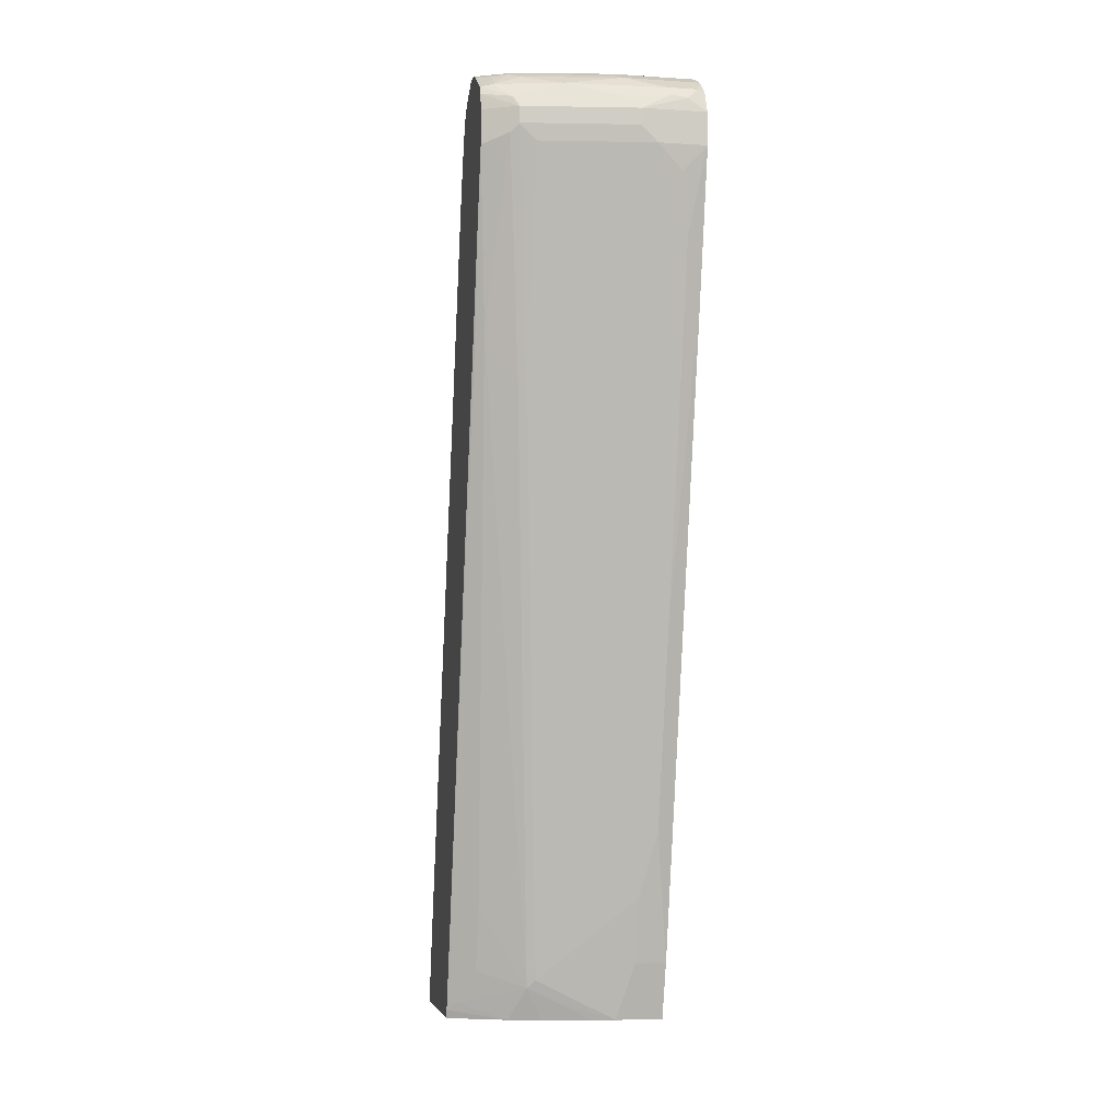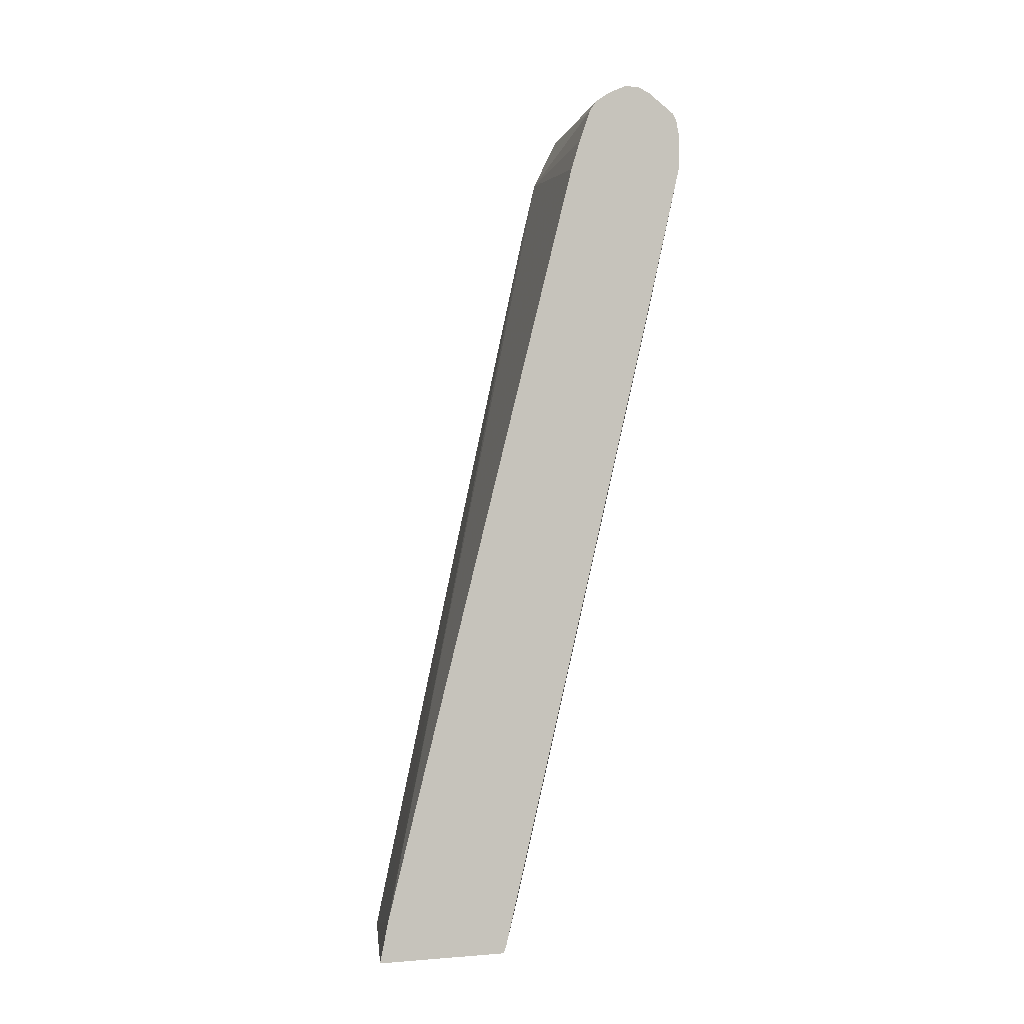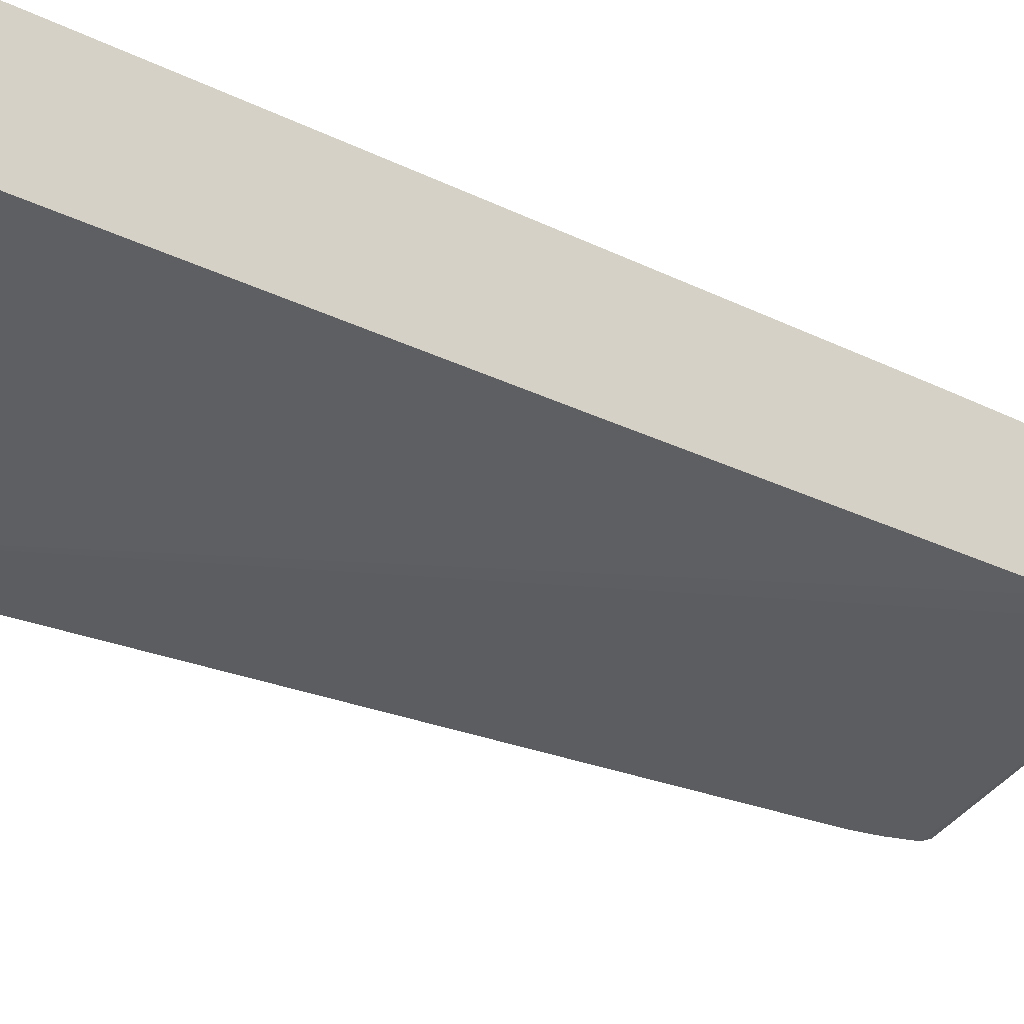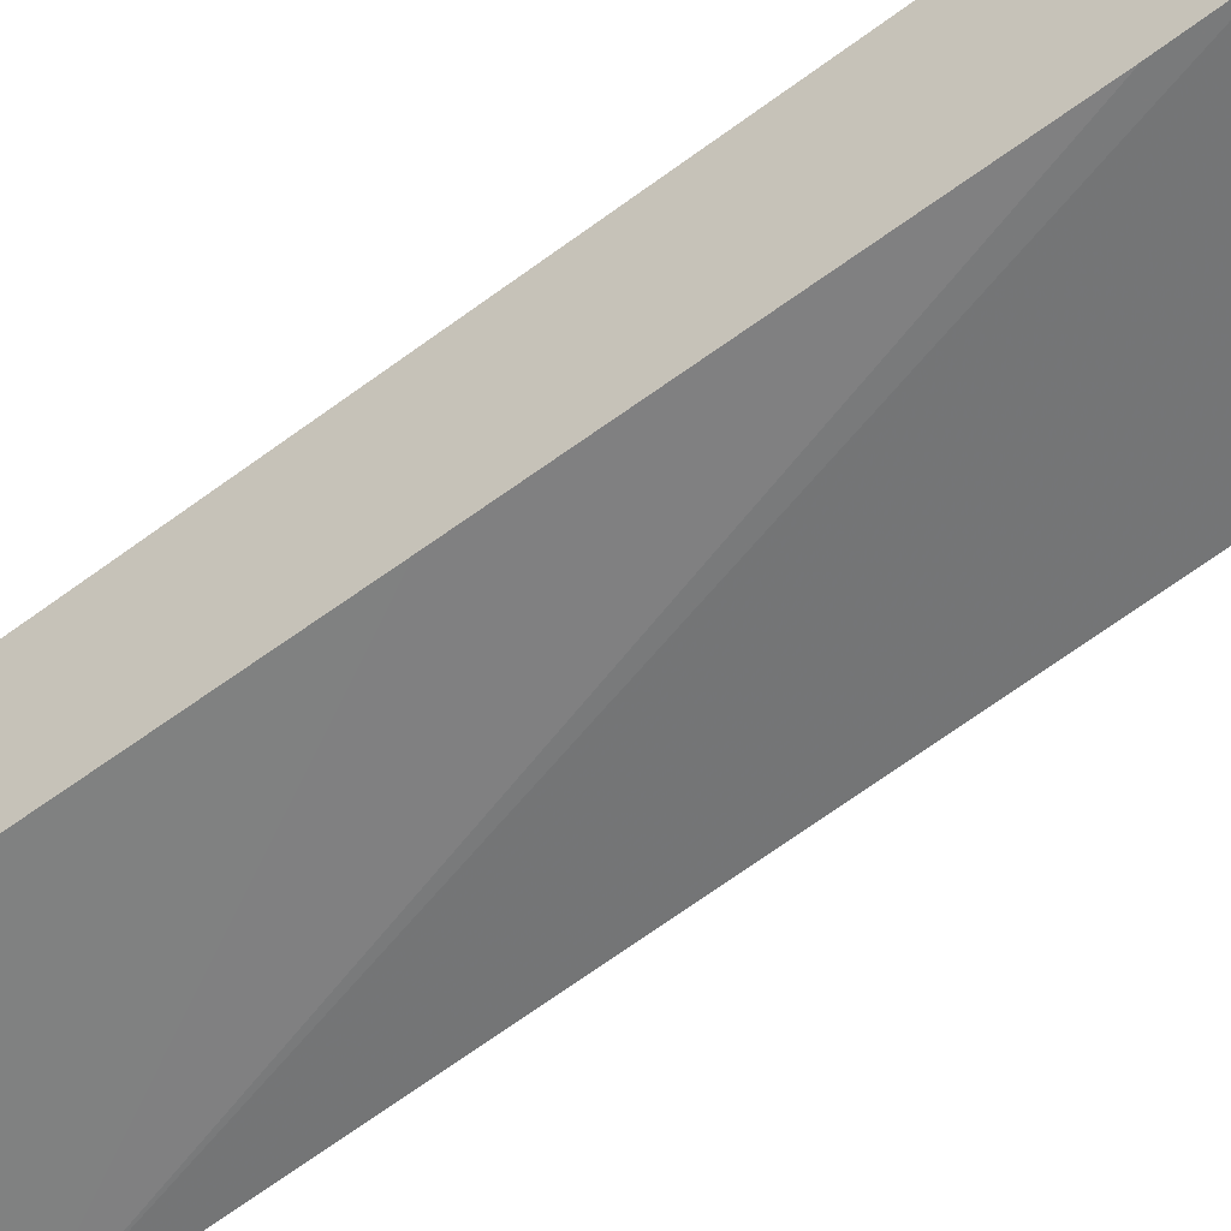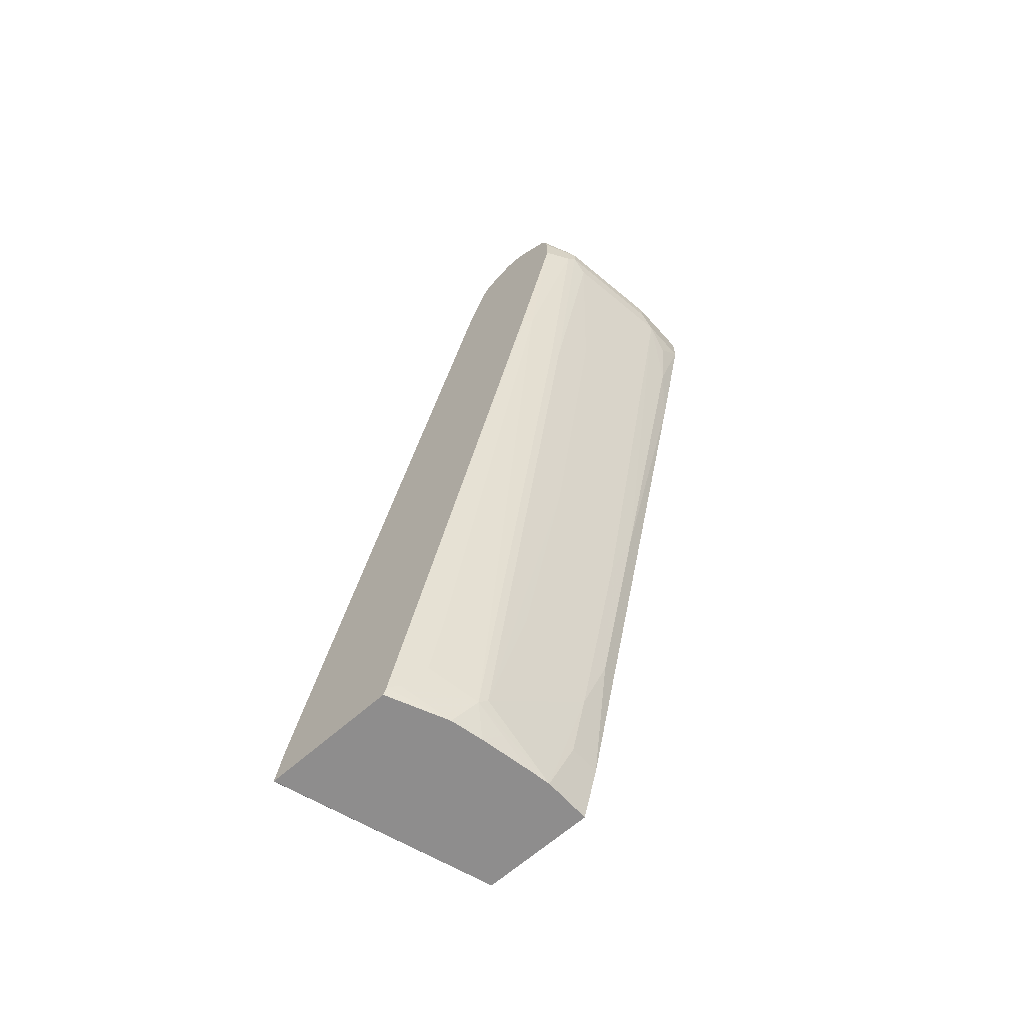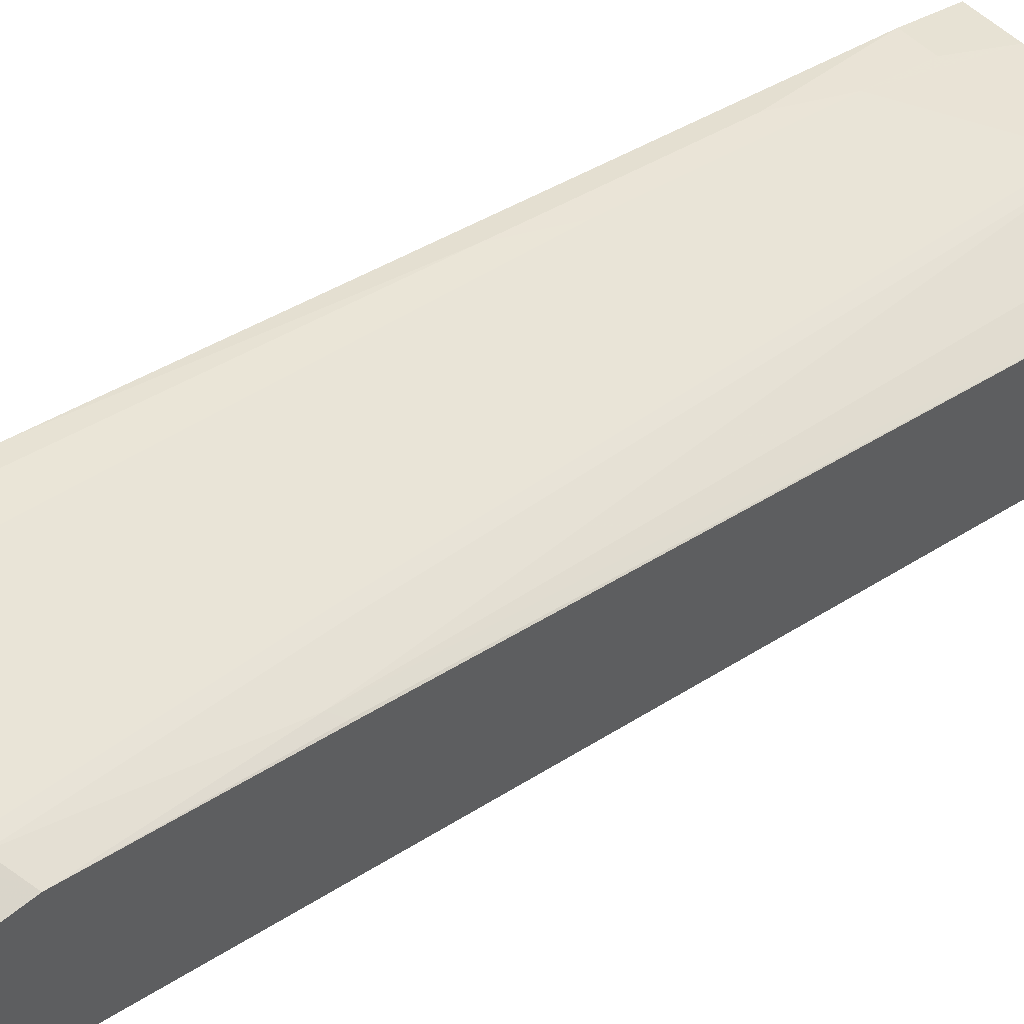
<metadata>
{"format":"obj","ext":"obj","renderer":"f3d","projection":"perspective","resolution":1024,"background":"white","views":[{"elev":-5.6,"azim":-11.0,"up":"+Y"},{"elev":-3.0,"azim":-112.9,"up":"+Y"},{"elev":-40.0,"azim":48.0,"up":"+Z"},{"elev":-38.9,"azim":125.3,"up":"+Z"},{"elev":-64.7,"azim":-48.2,"up":"+Y"},{"elev":51.5,"azim":-132.8,"up":"+Z"}]}
</metadata>
<code>
v 0.01679 0.5328 0.817
v -0.00298 0.5476 0.8141
v -0.05329 0.5328 0.817
v 0.01679 0.4973 0.817
v 0.01679 0.5578 0.8066
v 0.008877 0.5594 0.8081
v -0.01998 0.5506 0.8126
v -0.1776 0.5328 0.7992
v -0.05329 0.515 0.817
v -0.05921 0.5447 0.8111
v -0.1835 0.5447 0.7933
v -0.03554 0.4973 0.817
v -0.008897 0.4707 0.8126
v -9.87e-06 0.4085 0.7992
v 0.01679 0.3374 0.7815
v 0.01679 0.5742 0.7874
v -0.02221 0.5594 0.8081
v -0.2148 0.5506 0.7773
v -0.1895 0.5328 0.7933
v -0.1865 0.5061 0.7948
v -0.1776 0.515 0.7992
v -0.1302 0.5624 0.7933
v -0.2013 0.5624 0.7756
v -0.2148 0.5594 0.7726
v -0.1598 0.4973 0.7992
v -0.1243 0.3196 0.7637
v -0.1066 7.87e-06 0.6927
v -0.01776 -0.05325 0.6927
v -9.87e-06 0.01779 0.7104
v 0.01679 0.1065 0.7282
v 0.01679 0.5851 0.7657
v -0.06515 0.5742 0.7874
v -0.2148 0.5462 0.7781
v -0.2148 0.5328 0.7806
v -0.1895 0.515 0.7933
v -0.2148 0.4956 0.7806
v -0.2042 0.3108 0.7415
v -0.1687 0.2575 0.7415
v -0.1598 0.2664 0.746
v -0.1717 0.5742 0.7696
v -0.1835 0.5801 0.7578
v -0.1998 0.5772 0.7549
v -0.2148 0.5804 0.7412
v -0.1243 -0.373 0.6039
v -0.1066 -0.2308 0.6394
v -0.01776 -0.2842 0.6394
v -9.87e-06 -0.2131 0.6572
v 0.01679 -0.3552 0.6216
v 0.01679 0.5861 0.7637
v -0.07106 0.5861 0.7637
v -0.07698 0.5801 0.7756
v -0.2148 0.2994 0.7331
v -0.2131 0.3019 0.7349
v -0.2148 -0.4085 0.5567
v -0.1865 -0.293 0.5995
v -0.1332 -0.3818 0.5995
v -0.1776 0.5861 0.746
v -0.2131 0.5861 0.7282
v -0.2148 0.5857 0.7282
v -0.03554 -0.4177 0.6039
v -0.01776 -0.3552 0.6216
v 0.01679 -0.4177 0.6039
v 0.01679 0.5857 0.746
v -0.03554 0.5861 0.746
v -0.2148 -0.4093 0.5563
v -0.1513 -0.4177 0.5815
v -0.2042 -0.3996 0.564
v -0.1865 -0.364 0.5817
v -0.151 -0.4173 0.5817
v -0.1507 -0.4177 0.5816
v -0.1157 -0.4177 0.5894
v -0.0977 -0.3996 0.5995
v -0.2148 0.5861 0.7265
v -0.06188 -0.4177 0.5994
v 0.01679 -0.4177 0.4815
v 0.01679 0.5856 0.745
v -0.2131 0.5861 0.7104
v -0.2148 -0.4177 0.5532
v -0.2148 0.5861 0.7104
v -0.2131 -0.4177 0.4083
v -0.2148 -0.4176 0.4075
v -0.2148 -0.373 0.4166
v 0.01679 -0.4074 0.4838
v -0.2148 0.5856 0.7086
v 0.01679 0.5803 0.7345
v -0.2148 0.5803 0.6978
v -0.2148 -0.4177 0.4108
v -0.2148 0.4795 0.6388
v 0.01679 0.515 0.6927
v 0.01679 0.4441 0.6752
v 0.01679 0.05346 0.5864
v 0.01679 -0.1065 0.5506
v 0.01679 -0.2664 0.5151
v 0.01679 0.5742 0.7226
v -0.2148 0.5748 0.687
v -0.2148 0.5133 0.6492
v -0.2148 0.5506 0.6626
v 0.01679 0.5381 0.7042
v 0.01679 0.5736 0.7219
v -0.2148 0.563 0.6706
v -0.2148 0.5741 0.6859
v -0.2148 0.5522 0.6634
f 46 60 61
f 44 46 45
f 44 60 46
f 44 56 60
f 41 57 58
f 41 43 42
f 41 58 43
f 46 61 48
f 43 58 59
f 46 48 47
f 54 65 66
f 48 60 62
f 49 63 64
f 49 64 77
f 49 77 79
f 49 79 73
f 49 73 58
f 49 58 57
f 49 57 50
f 52 54 53
f 41 50 57
f 48 61 60
f 41 51 50
f 23 42 24
f 38 56 44
f 54 66 67
f 24 42 43
f 25 39 44
f 25 44 26
f 26 44 27
f 27 44 45
f 27 45 46
f 27 46 28
f 28 46 47
f 28 47 29
f 30 47 48
f 31 49 50
f 31 50 32
f 32 51 41
f 32 41 40
f 32 50 51
f 36 52 53
f 36 53 37
f 37 53 54
f 37 54 55
f 37 56 38
f 38 44 39
f 54 67 68
f 66 69 67
f 55 68 56
f 76 85 86
f 76 86 84
f 77 84 79
f 80 87 81
f 82 88 89
f 82 89 90
f 82 90 91
f 82 91 92
f 82 92 93
f 82 93 83
f 85 94 95
f 85 95 86
f 88 96 89
f 89 96 97
f 89 97 98
f 94 99 100
f 94 100 101
f 94 101 95
f 97 102 99
f 97 99 98
f 99 102 100
f 76 84 77
f 75 82 83
f 75 81 82
f 75 80 81
f 56 68 67
f 56 67 69
f 56 69 70
f 56 70 71
f 56 71 72
f 56 72 60
f 58 73 59
f 60 72 74
f 60 74 71
f 60 71 70
f 54 68 55
f 60 70 66
f 60 78 87
f 60 87 80
f 60 80 75
f 60 75 62
f 63 76 77
f 63 77 64
f 65 78 66
f 66 70 69
f 23 41 42
f 71 74 72
f 60 66 78
f 23 40 41
f 37 55 56
f 22 32 40
f 1 6 2
f 2 6 17
f 2 17 7
f 2 7 3
f 3 8 21
f 3 21 9
f 3 7 10
f 3 10 11
f 3 11 8
f 4 12 13
f 4 13 14
f 4 14 15
f 5 16 6
f 6 16 32
f 6 32 17
f 7 17 10
f 8 11 18
f 8 18 19
f 8 19 20
f 8 20 21
f 9 21 25
f 1 5 6
f 1 16 5
f 1 31 16
f 1 49 31
f 1 2 3
f 1 3 9
f 1 9 12
f 1 12 4
f 22 40 23
f 1 15 30
f 1 30 48
f 1 48 62
f 1 62 75
f 1 75 83
f 9 25 12
f 1 83 93
f 1 92 91
f 1 91 90
f 1 90 89
f 1 89 98
f 1 98 99
f 1 99 94
f 1 94 85
f 1 85 76
f 1 76 63
f 1 63 49
f 1 93 92
f 10 17 22
f 1 4 15
f 11 22 23
f 18 96 88
f 18 88 82
f 18 82 81
f 18 81 87
f 18 87 78
f 18 78 65
f 18 65 54
f 18 54 52
f 18 52 36
f 18 36 34
f 18 34 33
f 19 33 34
f 19 34 36
f 19 36 35
f 19 35 20
f 20 35 36
f 20 36 37
f 20 37 38
f 20 39 21
f 21 39 25
f 10 22 11
f 18 97 96
f 18 102 97
f 20 38 39
f 18 101 100
f 18 100 102
f 11 24 18
f 12 25 26
f 12 26 27
f 12 27 28
f 12 28 29
f 12 29 14
f 14 29 15
f 15 29 47
f 15 47 30
f 16 31 32
f 12 14 13
f 18 33 19
f 18 95 101
f 17 32 22
f 18 86 95
f 18 84 86
f 11 23 24
f 18 73 79
f 18 59 73
f 18 43 59
f 18 79 84
f 18 24 43

</code>
